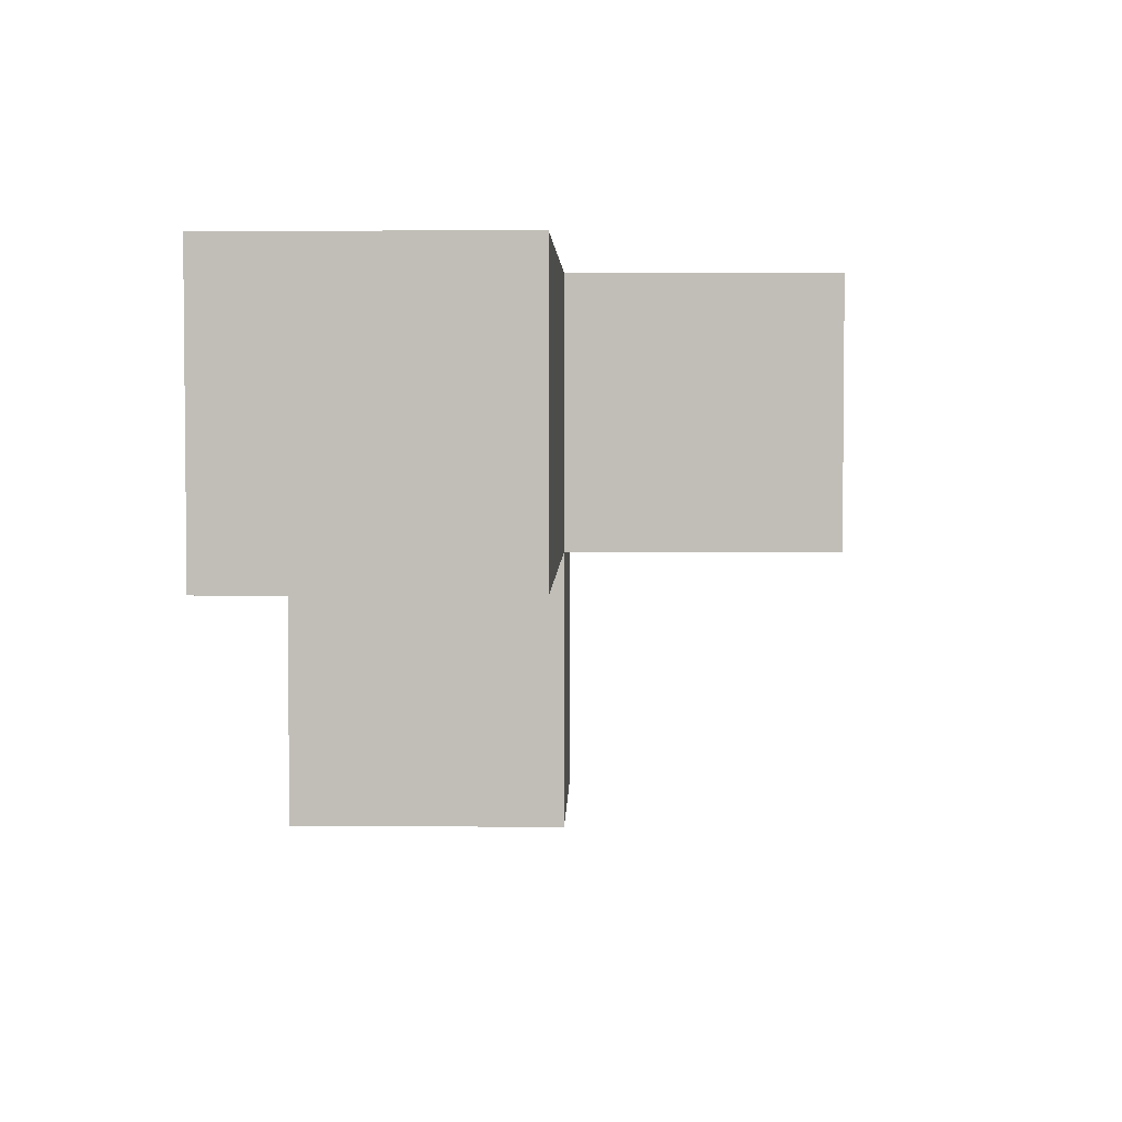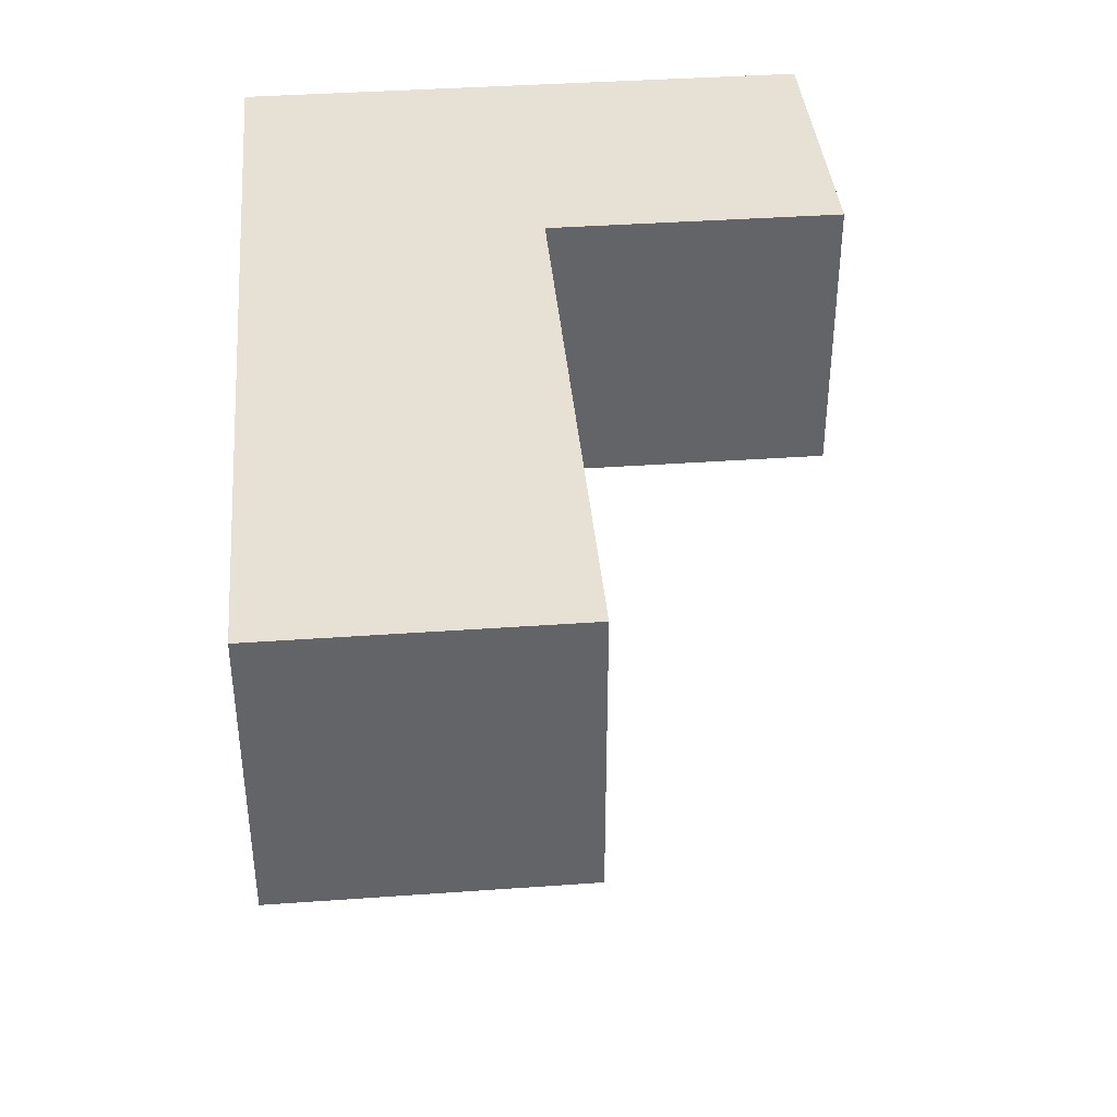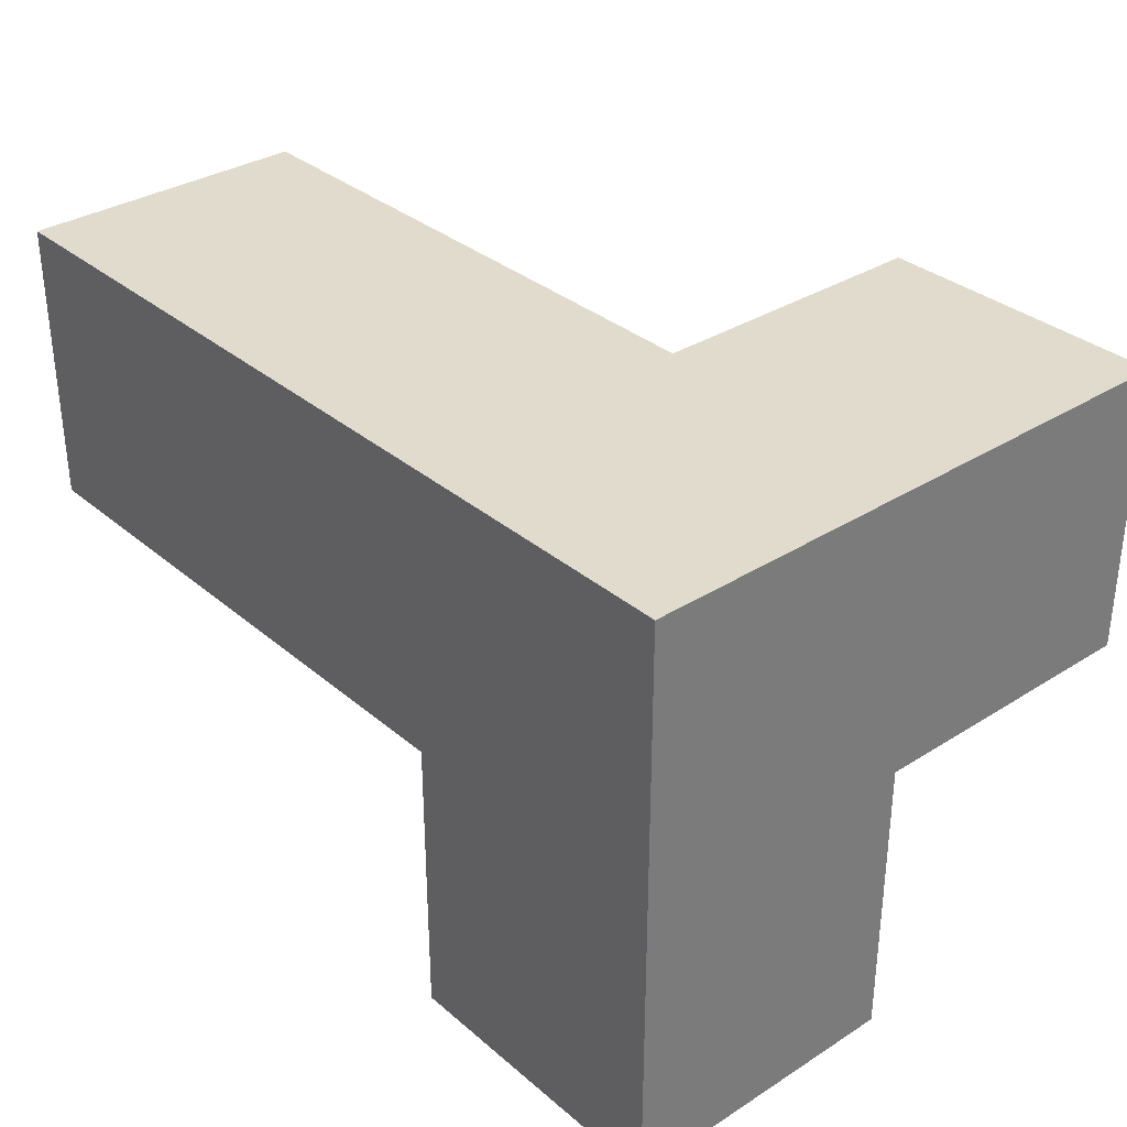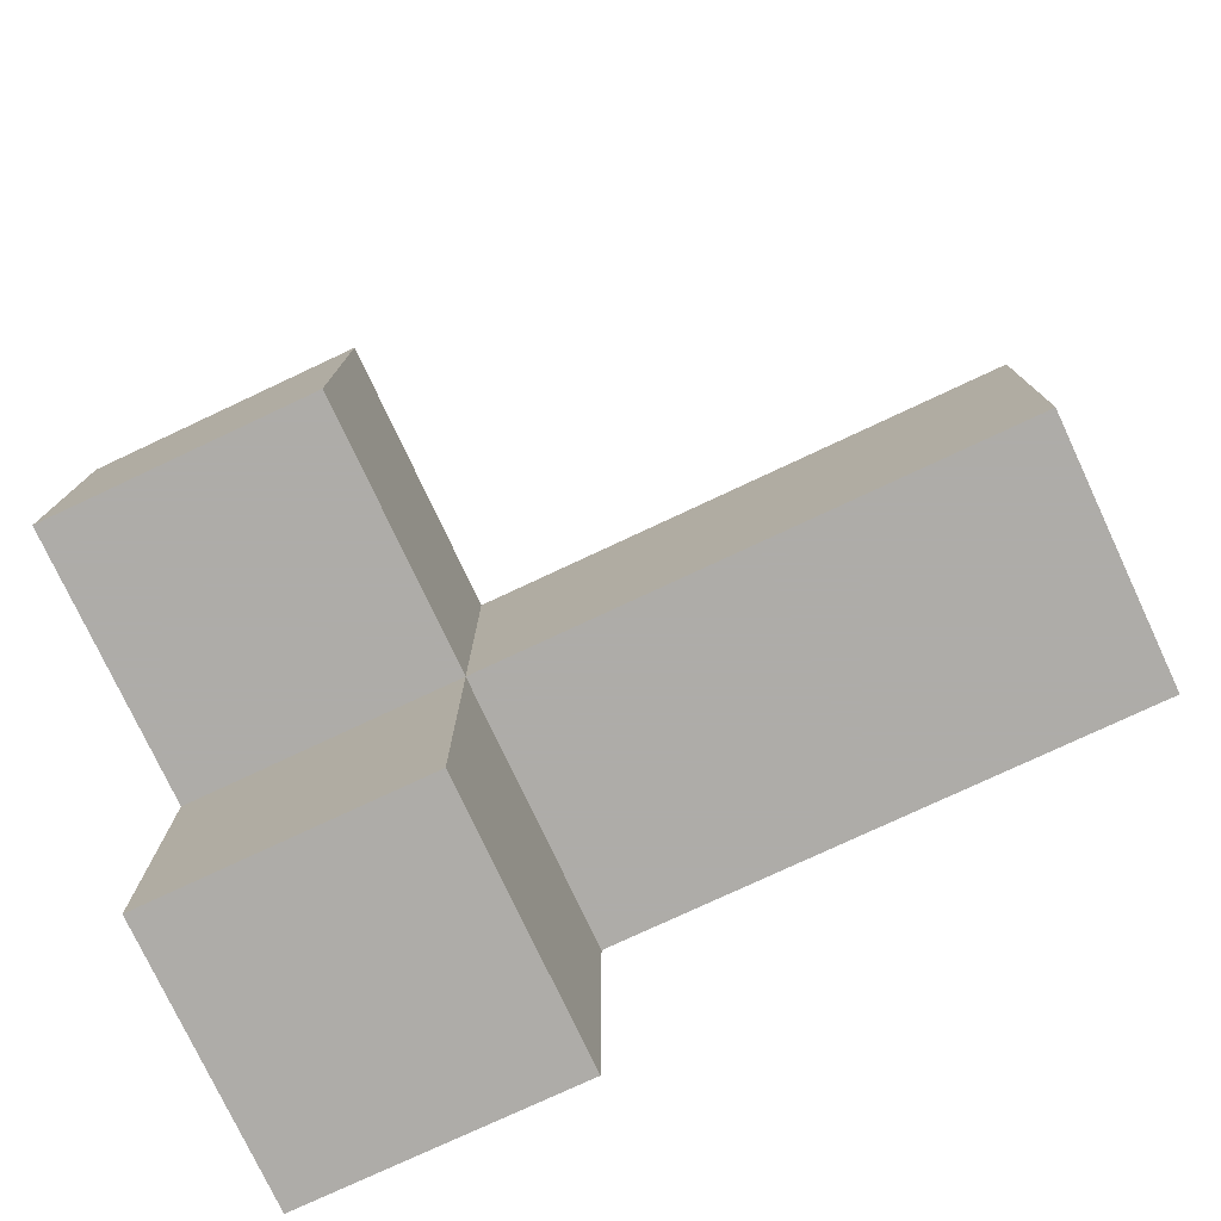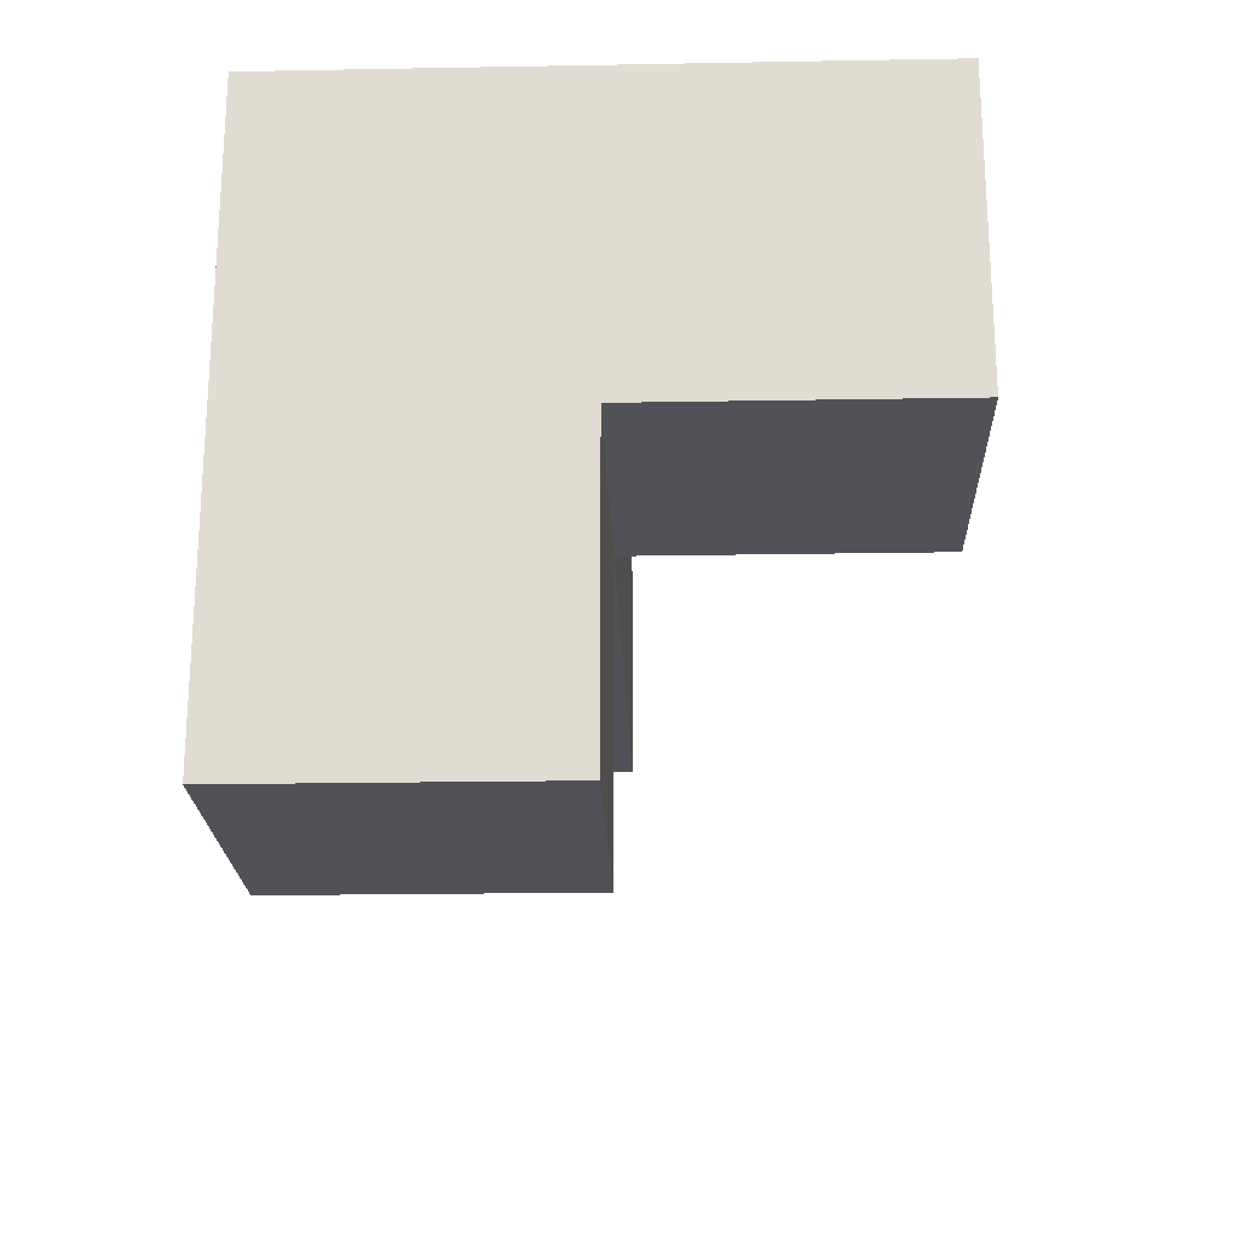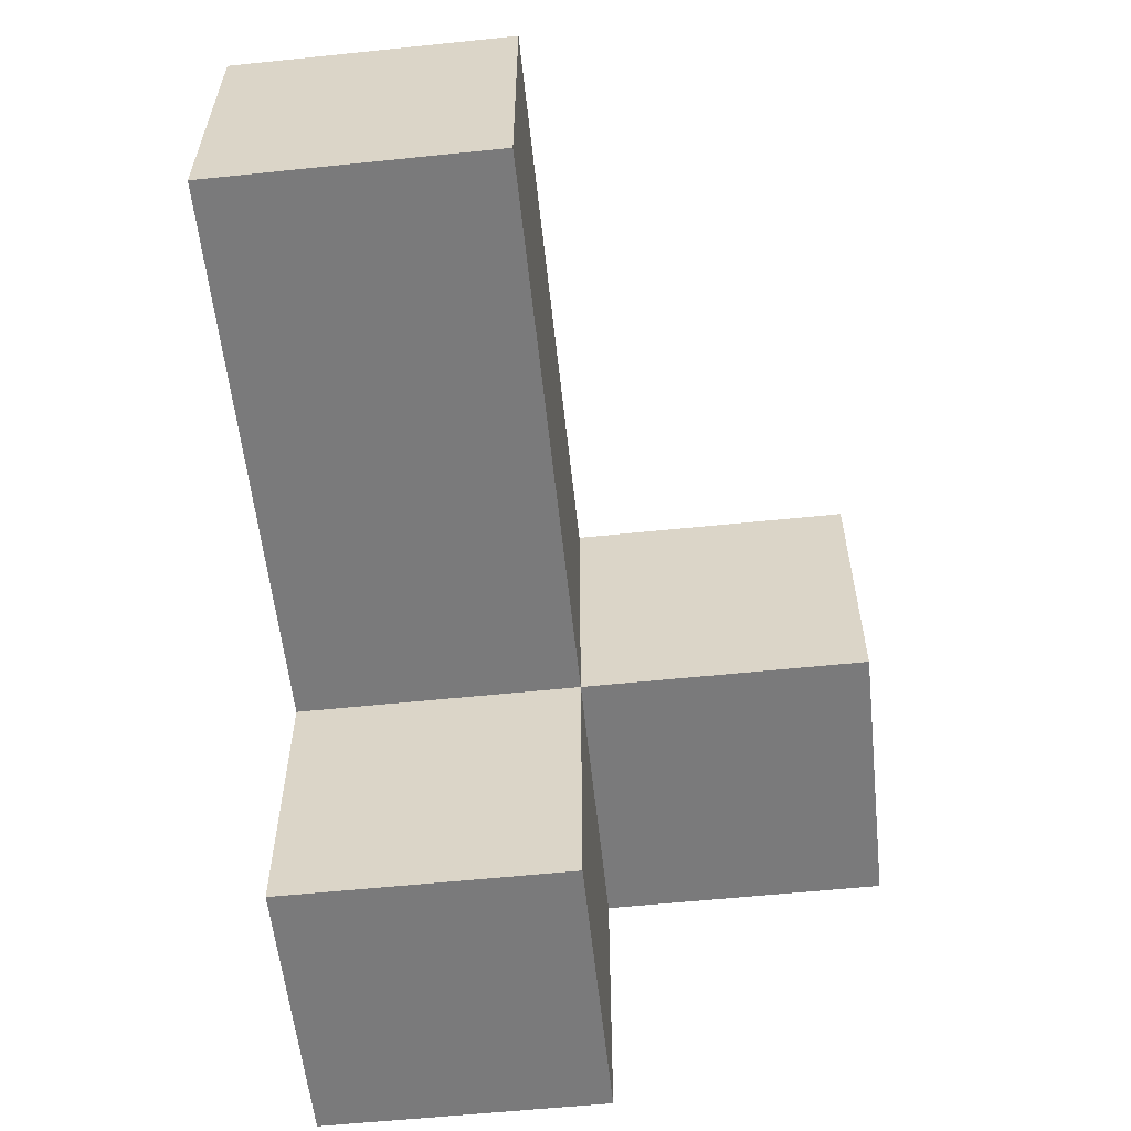
<metadata>
{"format":"obj","ext":"obj","renderer":"f3d","projection":"perspective","resolution":1024,"background":"white","views":[{"elev":3.7,"azim":91.3,"up":"+Y"},{"elev":39.1,"azim":84.9,"up":"+Y"},{"elev":33.2,"azim":-131.0,"up":"+Z"},{"elev":-77.0,"azim":25.1,"up":"+Z"},{"elev":-21.4,"azim":-88.2,"up":"+Z"},{"elev":-58.1,"azim":96.1,"up":"+Y"}]}
</metadata>
<code>
v 2.002 1.992 2.013
v 3.982 1.992 3.993
v 2.002 1.002 3.002
v 1.012 1.992 2.013
v 2.992 1.992 3.993
v 1.012 0.0125 3.993
v 1.012 1.002 3.002
v 2.002 1.992 3.993
v 2.002 1.002 2.013
v 2.002 0.0125 3.993
v 3.982 1.992 3.002
v 1.012 1.992 3.993
v 2.992 1.002 3.993
v 2.992 1.992 3.002
v 3.982 1.002 3.993
v 1.012 1.002 2.013
v 1.012 0.0125 3.002
v 2.002 0.0125 3.002
v 2.002 1.002 3.993
v 2.002 1.992 3.002
v 2.992 1.002 3.002
v 1.012 1.992 3.002
v 3.982 1.002 3.002
v 1.012 1.002 3.993
f 23 21 11
f 14 11 21
f 13 15 5
f 2 5 15
f 21 23 13
f 15 13 23
f 11 14 2
f 5 2 14
f 23 11 15
f 2 15 11
f 21 3 14
f 20 14 3
f 19 13 8
f 5 8 13
f 3 21 19
f 13 19 21
f 14 20 5
f 8 5 20
f 24 19 12
f 8 12 19
f 20 22 8
f 12 8 22
f 22 7 12
f 24 12 7
f 18 17 3
f 7 3 17
f 6 10 24
f 19 24 10
f 17 18 6
f 10 6 18
f 7 17 24
f 6 24 17
f 18 3 10
f 19 10 3
f 9 16 1
f 4 1 16
f 16 9 7
f 3 7 9
f 1 4 20
f 22 20 4
f 4 16 22
f 7 22 16
f 9 1 3
f 20 3 1

</code>
